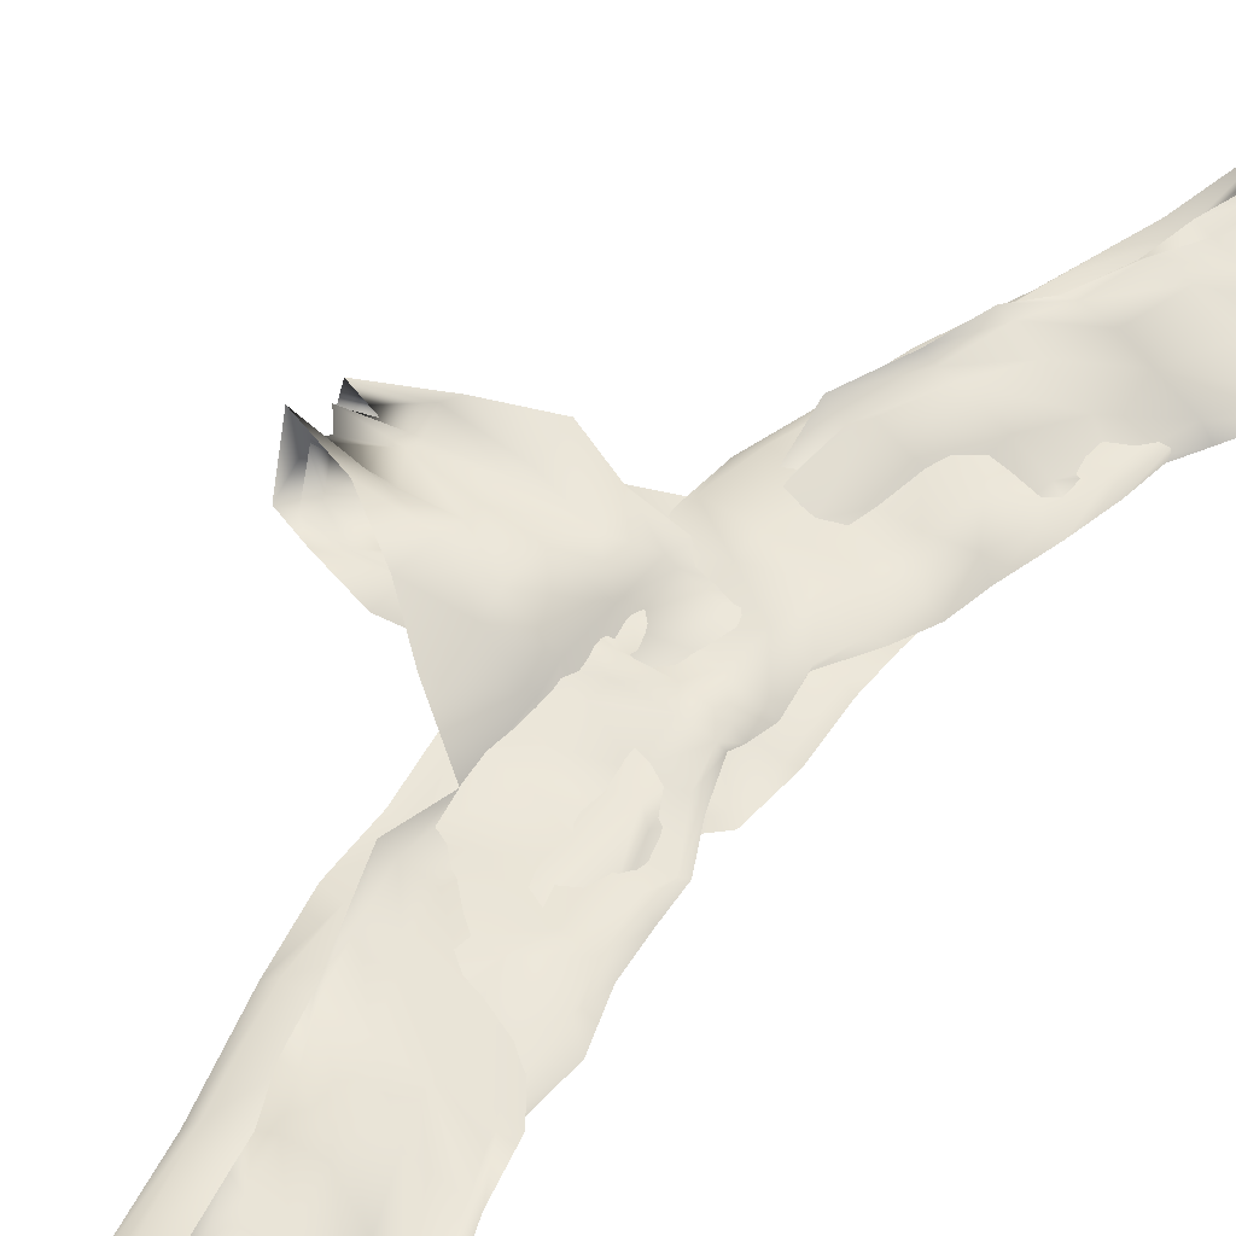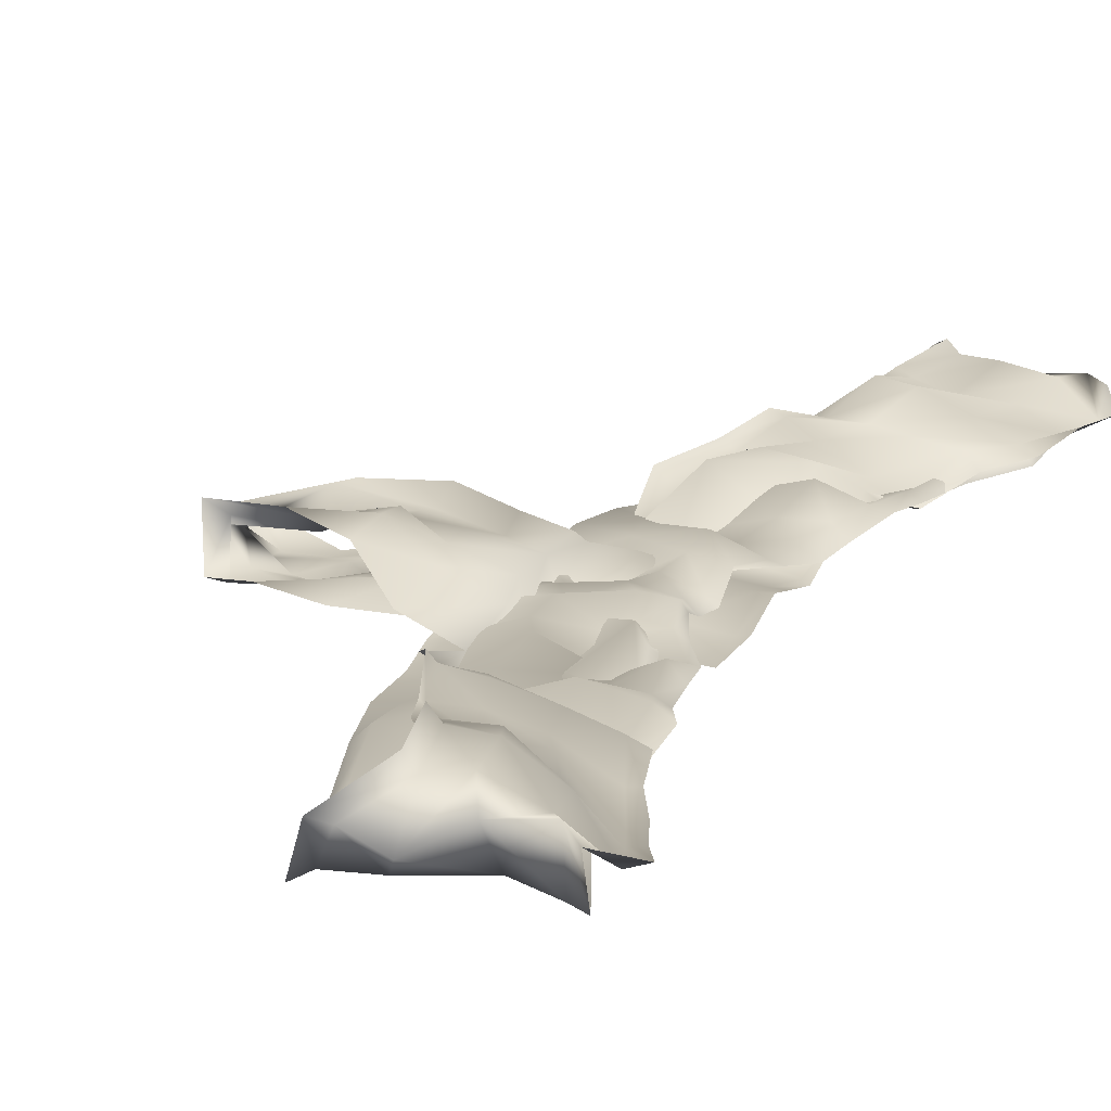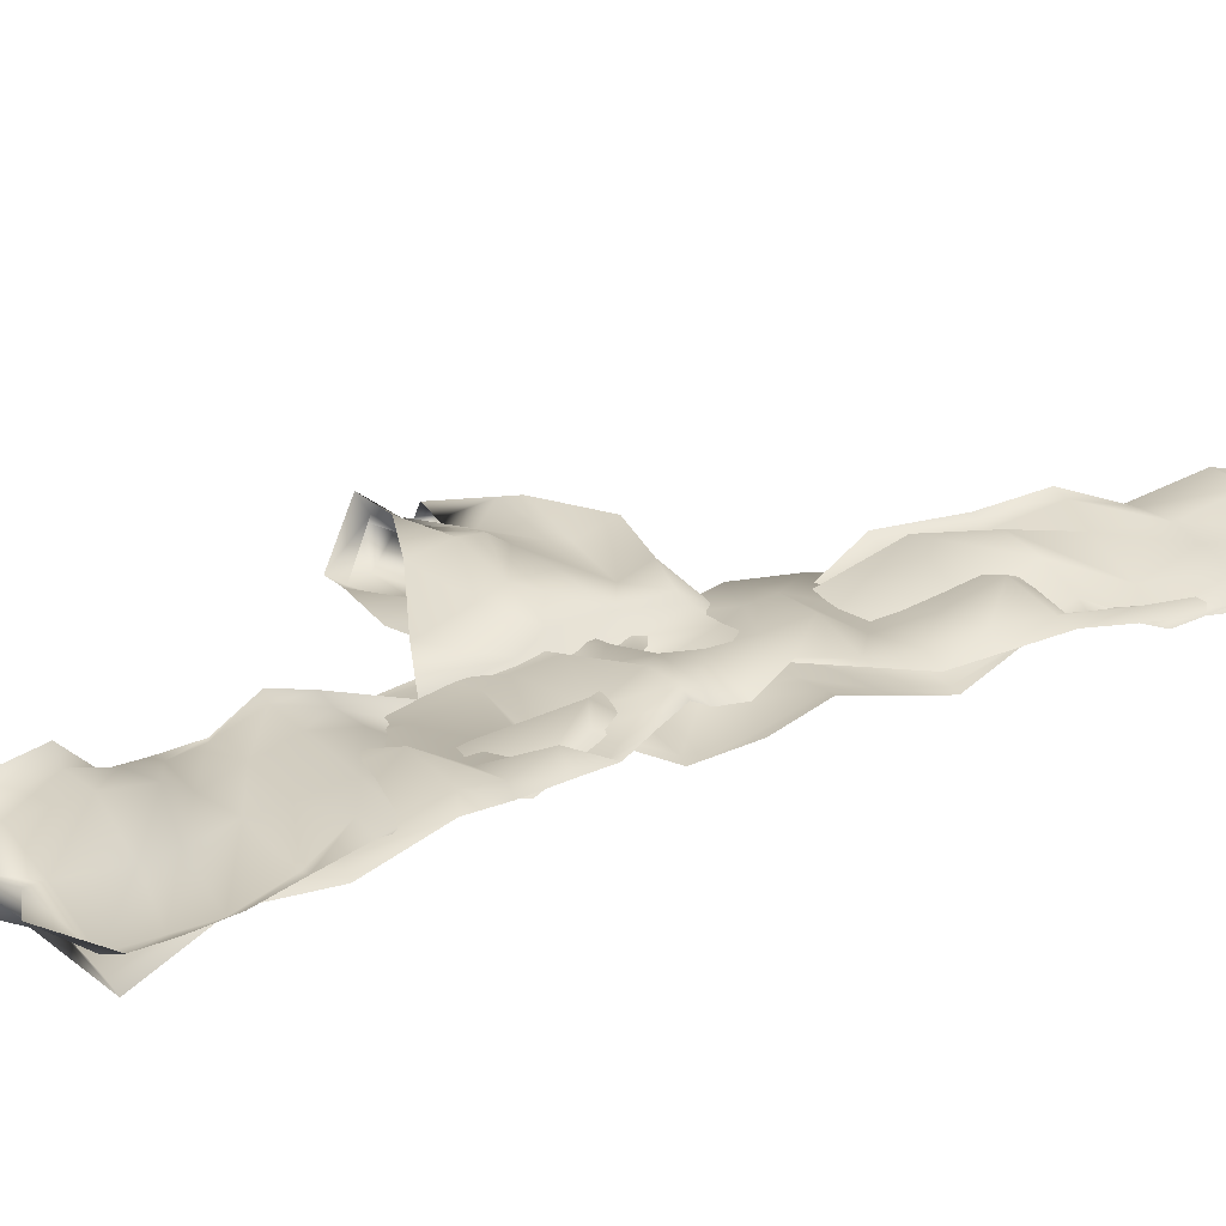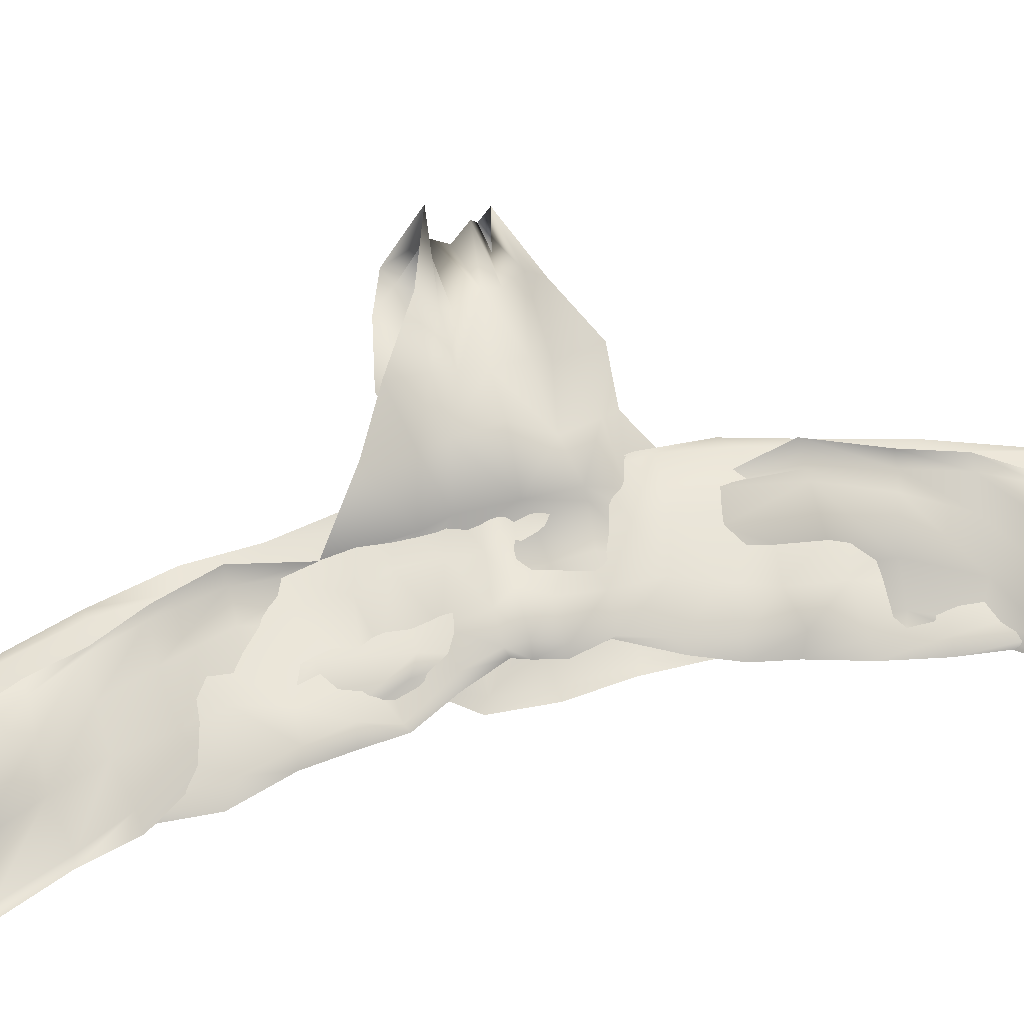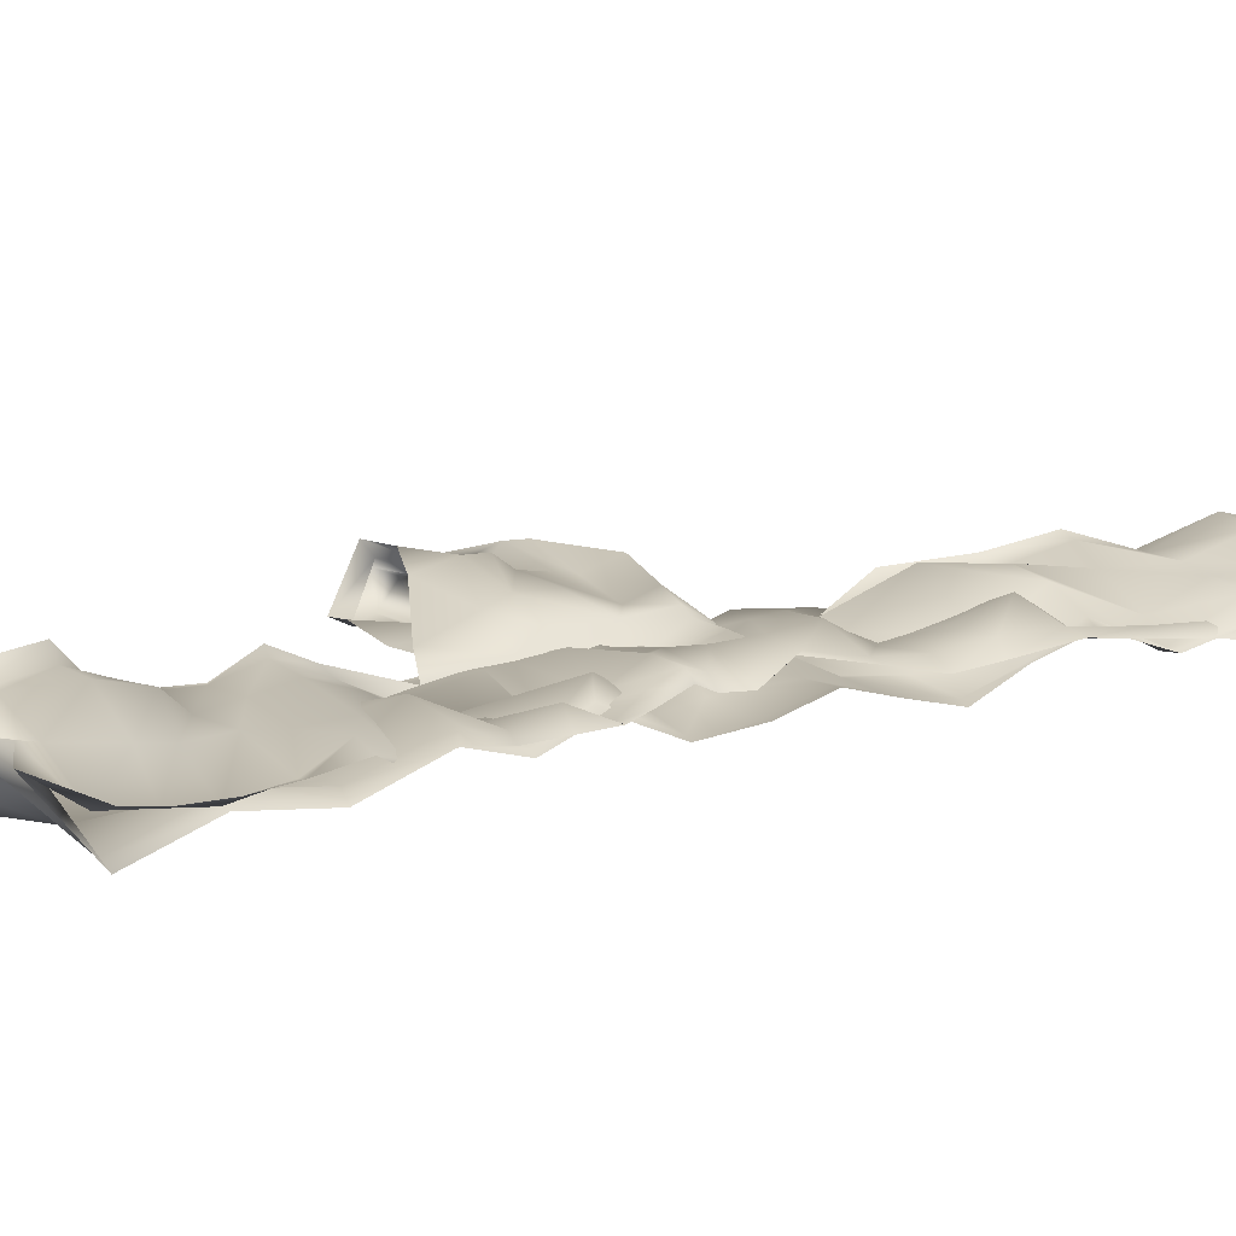
<metadata>
{"format":"obj","ext":"obj","renderer":"f3d","projection":"perspective","resolution":1024,"background":"white","views":[{"elev":51.6,"azim":39.4,"up":"+Y"},{"elev":16.9,"azim":22.0,"up":"+Y"},{"elev":19.2,"azim":51.8,"up":"+Y"},{"elev":63.7,"azim":77.4,"up":"+Y"},{"elev":10.6,"azim":52.0,"up":"+Y"}]}
</metadata>
<code>
o underwear_43431-base.003
v 0.7267 0.858 -0.06497
v 0.7218 0.8551 -0.05072
v 0.7195 0.8536 -0.04006
v 0.7162 0.8561 -0.02797
v 0.7105 0.8587 -0.01351
v 0.7109 0.8539 -0.004736
v 0.7096 0.8542 0.002606
v 0.7295 0.8531 -0.1078
v 0.7106 0.8639 -0.06306
v 0.7067 0.8588 -0.05031
v 0.7016 0.8558 -0.03892
v 0.7008 0.8619 -0.02768
v 0.7006 0.8607 -0.01514
v 0.6992 0.86 -0.004242
v 0.6952 0.8596 0.002861
v 0.7285 0.8563 -0.0803
v 0.7198 0.8518 -0.1095
v 0.6928 0.858 -0.06852
v 0.6867 0.853 -0.0533
v 0.6856 0.8605 -0.03214
v 0.6862 0.86 -0.0235
v 0.6845 0.8526 -0.01173
v 0.6846 0.8536 0.000427
v 0.6816 0.8576 0.002918
v 0.7103 0.8535 -0.08115
v 0.7016 0.8525 -0.1085
v 0.6726 0.8535 -0.06605
v 0.6678 0.8533 -0.04643
v 0.6689 0.8567 -0.02856
v 0.6703 0.8562 -0.01744
v 0.6704 0.8608 -0.007248
v 0.6694 0.8556 -0.001058
v 0.668 0.8561 0.001914
v 0.6979 0.855 -0.0843
v 0.6855 0.8531 -0.1137
v 0.6553 0.8562 -0.01602
v 0.6582 0.8545 -0.007678
v 0.6576 0.8541 -0.001074
v 0.6532 0.8541 0.001881
v 0.6783 0.8558 -0.08634
v 0.6417 0.8558 -0.01727
v 0.6438 0.8564 -0.008625
v 0.6468 0.8572 -0.002257
v 0.6412 0.8549 0.002913
v 0.6283 0.8532 -0.01397
v 0.6294 0.854 -0.006164
v 0.6353 0.855 -0.002707
v 0.6336 0.8511 0.003379
v 0.7488 0.8662 -0.1513
v 0.7373 0.8511 -0.1338
v 0.7481 0.8616 -0.1312
v 0.7531 0.8617 -0.1444
v 0.7431 0.8585 -0.1156
v 0.7348 0.8584 -0.09908
v 0.733 0.8667 -0.1543
v 0.7267 0.8526 -0.1349
v 0.7332 0.8652 -0.1315
v 0.7391 0.8685 -0.1453
v 0.7276 0.8648 -0.1196
v 0.7183 0.8634 -0.1035
v 0.718 0.8658 -0.158
v 0.7106 0.8529 -0.1402
v 0.7196 0.8653 -0.1326
v 0.7252 0.8703 -0.148
v 0.7151 0.8703 -0.1191
v 0.7083 0.8644 -0.1068
v 0.7058 0.8688 -0.1626
v 0.6935 0.8531 -0.1443
v 0.7062 0.8707 -0.1323
v 0.7128 0.8738 -0.1493
v 0.7032 0.8685 -0.1192
v 0.6955 0.8645 -0.1066
v 0.7184 0.8503 -0.001724
v 0.7251 0.8521 -0.08957
v 0.7157 0.8497 -0.03302
v 0.7145 0.8459 -0.0489
v 0.7212 0.8577 -0.07275
v 0.7155 0.8522 -0.06281
v 0.7019 0.8518 -0.001007
v 0.7131 0.8566 -0.09284
v 0.7043 0.8519 -0.02936
v 0.7008 0.8495 -0.04771
v 0.708 0.8641 -0.07413
v 0.7028 0.8552 -0.06275
v 0.6905 0.857 -0.005304
v 0.7014 0.8636 -0.09243
v 0.6916 0.8505 -0.027
v 0.6894 0.8561 -0.04205
v 0.6941 0.8651 -0.07773
v 0.6882 0.8662 -0.06038
v 0.677 0.8612 -0.002401
v 0.6904 0.8693 -0.09364
v 0.6772 0.857 -0.0249
v 0.6781 0.853 -0.03926
v 0.6844 0.8657 -0.0793
v 0.6767 0.8638 -0.06109
v 0.7177 0.8539 -0.01706
v 0.7051 0.8532 -0.01939
v 0.691 0.86 -0.01479
v 0.6773 0.8622 -0.01563
v 0.6598 0.8641 -0.003016
v 0.6638 0.8605 -0.01321
v 0.6476 0.8657 -0.002047
v 0.6467 0.8642 -0.011
v 0.6133 0.8598 -0.001179
v 0.6083 0.8598 -0.006553
v 0.6256 0.8528 0.003038
v 0.6185 0.8545 -0.000501
v 0.663 0.863 -0.02258
v 0.648 0.8636 -0.0155
v 0.6075 0.8569 -0.008292
v 0.6201 0.855 -0.003695
v 0.6581 0.8557 -0.02769
v 0.6471 0.8661 -0.02713
v 0.6069 0.8617 -0.01134
v 0.6184 0.8597 -0.009071
v 0.6272 0.8669 -0.01417
v 0.6273 0.8619 -0.00932
v 0.6297 0.8672 -0.01838
v 0.6277 0.8631 -0.004892
v 0.7298 0.8577 0.06965
v 0.7232 0.8545 0.05387
v 0.7212 0.8543 0.04114
v 0.7199 0.8542 0.03005
v 0.7135 0.8545 0.01857
v 0.7091 0.8562 0.007138
v 0.7307 0.8539 0.1111
v 0.7094 0.8619 0.06464
v 0.7097 0.8556 0.0522
v 0.7058 0.853 0.03657
v 0.7009 0.8515 0.03207
v 0.6987 0.8547 0.01911
v 0.6991 0.8599 0.008464
v 0.7263 0.8502 0.08724
v 0.7193 0.854 0.1116
v 0.692 0.8572 0.07167
v 0.6884 0.8559 0.0496
v 0.6897 0.859 0.03565
v 0.6855 0.8586 0.02674
v 0.6857 0.8597 0.01568
v 0.6845 0.8553 0.006943
v 0.7114 0.8511 0.08303
v 0.7021 0.8551 0.1115
v 0.673 0.8541 0.0692
v 0.6714 0.8538 0.05084
v 0.668 0.8541 0.034
v 0.6695 0.8572 0.02306
v 0.6704 0.8551 0.01193
v 0.6711 0.8587 0.007398
v 0.6973 0.8551 0.08561
v 0.6869 0.8525 0.1173
v 0.6587 0.8524 0.01736
v 0.6559 0.8585 0.01172
v 0.6602 0.8568 0.006948
v 0.6787 0.8545 0.0901
v 0.6417 0.8538 0.02145
v 0.6433 0.8571 0.01335
v 0.6468 0.8571 0.006463
v 0.6247 0.8557 0.01849
v 0.6297 0.8545 0.01371
v 0.6344 0.8539 0.00937
v 0.7464 0.8692 0.1552
v 0.7407 0.8506 0.137
v 0.7475 0.8607 0.1305
v 0.7533 0.8634 0.1432
v 0.7425 0.8591 0.1166
v 0.7356 0.8582 0.1009
v 0.7307 0.8716 0.1564
v 0.7262 0.8547 0.1362
v 0.7352 0.8674 0.1298
v 0.7385 0.8702 0.1463
v 0.7284 0.8645 0.1182
v 0.7209 0.8632 0.1029
v 0.7187 0.8649 0.16
v 0.71 0.8545 0.1424
v 0.7228 0.8744 0.129
v 0.7261 0.8752 0.1462
v 0.7171 0.8704 0.1143
v 0.7087 0.8635 0.1034
v 0.7055 0.8709 0.163
v 0.694 0.8523 0.1462
v 0.7099 0.8781 0.1282
v 0.7142 0.877 0.1466
v 0.7037 0.8688 0.1168
v 0.6962 0.8655 0.1037
v 0.7316 0.8589 0.08608
v 0.711 0.8539 0.02635
v 0.7152 0.8499 0.04434
v 0.7205 0.8534 0.07363
v 0.717 0.8541 0.06017
v 0.7148 0.8606 0.08974
v 0.7054 0.8599 0.02554
v 0.7004 0.8557 0.04589
v 0.7118 0.8604 0.07547
v 0.7019 0.854 0.06012
v 0.7036 0.8637 0.09046
v 0.6908 0.8492 0.02512
v 0.691 0.8481 0.041
v 0.699 0.8644 0.07719
v 0.6911 0.8586 0.05986
v 0.6914 0.8639 0.08988
v 0.6779 0.8577 0.01971
v 0.6789 0.8553 0.04075
v 0.6867 0.8677 0.07627
v 0.6781 0.8612 0.06025
v 0.7171 0.8487 0.01436
v 0.7049 0.8509 0.01201
v 0.6921 0.8546 0.01147
v 0.6774 0.8613 0.01213
v 0.6617 0.8649 0.00926
v 0.6499 0.8699 0.004982
v 0.6116 0.8619 0.00431
v 0.6198 0.8551 0.008901
v 0.6622 0.8627 0.01633
v 0.6485 0.8698 0.01051
v 0.6134 0.8639 0.004452
v 0.6165 0.8526 0.01208
v 0.6587 0.8572 0.02808
v 0.6464 0.867 0.02036
v 0.6062 0.8663 0.002941
v 0.6123 0.854 0.01435
v 0.6309 0.8654 0.005048
v 0.6314 0.8618 0.001949
v 0.6277 0.8685 0.009588
v 0.7205 0.8519 -0.08901
v 0.7114 0.8501 -0.03176
v 0.7127 0.8471 -0.04845
v 0.7313 0.8627 -0.09915
v 0.7152 0.8499 -0.001177
v 0.7065 0.8571 0.002359
v 0.7283 0.8571 -0.1079
v 0.7221 0.8593 -0.06427
v 0.7173 0.8584 -0.05292
v 0.7129 0.8571 -0.02771
v 0.7135 0.849 0.01261
v 0.7102 0.8593 -0.01482
v 0.7082 0.8555 -0.005475
v 0.7148 0.8565 -0.03994
v 0.7171 0.8587 0.04051
v 0.7178 0.8542 0.03112
v 0.7187 0.856 0.05208
v 0.71 0.8567 0.01811
v 0.7285 0.8567 0.1102
v 0.714 0.8534 -0.01876
v 0.7077 0.859 0.00824
v 0.7238 0.8595 0.06545
v 0.7223 0.8526 0.08621
v 0.7154 0.855 0.0603
v 0.719 0.8539 0.07103
v 0.7133 0.8511 0.04388
v 0.727 0.8612 0.08667
v 0.709 0.8559 0.02783
v 0.7245 0.8579 -0.08167
v 0.7369 0.8521 0.1369
v 0.7439 0.8597 0.1309
v 0.739 0.8572 0.1178
v 0.7321 0.8574 0.1002
v 0.7487 0.8622 0.1448
v 0.7422 0.872 0.1525
v 0.7448 0.8592 -0.1314
v 0.7388 0.8605 -0.1167
v 0.7344 0.8541 -0.1344
v 0.7486 0.8597 -0.1453
v 0.7444 0.8689 -0.1499
v 0.7178 0.8594 -0.07363
v 0.7132 0.8518 -0.06376
v 0.6799 0.8603 -0.01584
v 0.706 0.8721 -0.1182
v 0.7158 0.8705 -0.1496
v 0.7104 0.8686 -0.1324
v 0.6987 0.8646 -0.1073
v 0.7092 0.8701 -0.1595
v 0.6986 0.8529 -0.1424
v 0.6806 0.8512 0.02171
v 0.6932 0.864 0.09103
v 0.6891 0.8658 0.07699
v 0.6823 0.8594 0.06003
v 0.6793 0.8507 0.04025
v 0.679 0.8547 0.01197
v 0.6794 0.855 0.07002
v 0.6772 0.8532 0.05256
v 0.672 0.856 0.01218
v 0.6751 0.8568 0.00654
v 0.6726 0.855 0.03139
v 0.6907 0.8578 0.116
v 0.6722 0.8535 0.02391
v 0.6827 0.8583 0.08931
v 0.6712 0.8587 -0.03186
v 0.6708 0.8551 -0.01951
v 0.6728 0.8572 -0.04972
v 0.6762 0.8539 -0.06986
v 0.6888 0.8579 -0.1133
v 0.6719 0.857 0.002288
v 0.6726 0.8554 -0.001374
v 0.6741 0.8581 -0.009248
v 0.7004 0.866 0.1035
v 0.683 0.858 -0.08776
v 0.7077 0.8703 0.1156
v 0.7168 0.8734 0.1465
v 0.7098 0.8696 0.1614
v 0.6988 0.8549 0.1452
v 0.7131 0.8748 0.1285
v 0.6812 0.8525 -0.02614
v 0.68 0.856 -0.04102
v 0.6784 0.8537 -0.004502
v 0.6816 0.8587 -0.06173
v 0.6941 0.8677 -0.09353
v 0.6879 0.863 -0.07966
f 233 10 9 232
f 238 11 10 233
f 234 12 11 238
f 236 13 12 234
f 237 14 13 236
f 230 15 14 237
f 10 19 18 9
f 11 20 19 10
f 253 25 17 231
f 12 21 20 11
f 13 22 21 12
f 14 23 22 13
f 15 24 23 14
f 293 33 32 294
f 25 34 26 17
f 294 32 31 295
f 33 39 38 32
f 32 38 37 31
f 38 43 42 37
f 39 44 43 38
f 43 47 46 42
f 44 48 47 43
f 262 56 55 264
f 264 55 58 263
f 261 59 60 228
f 263 58 57 260
f 260 57 59 261
f 56 62 61 55
f 55 61 64 58
f 59 65 66 60
f 58 64 63 57
f 57 63 65 59
f 231 17 56 262
f 17 26 62 56
f 225 80 83 265
f 266 84 82 227
f 265 83 84 266
f 244 98 79 229
f 227 82 81 226
f 80 86 89 83
f 84 90 88 82
f 83 89 90 84
f 98 99 85 79
f 82 88 87 81
f 267 100 91 305
f 226 81 98 244
f 81 87 99 98
f 303 93 100 267
f 102 104 103 101
f 102 109 110 104
f 60 66 86 80
f 228 60 80 225
f 232 9 25 253
f 9 18 34 25
f 104 118 120 103
f 104 110 117 118
f 100 93 109 102
f 102 101 91 100
f 106 111 112 108
f 108 107 105 106
f 108 112 46 47
f 107 108 47 48
f 106 105 120 118
f 118 117 111 106
f 241 246 128 129
f 239 241 129 130
f 240 239 130 131
f 242 240 131 132
f 245 242 132 133
f 230 245 133 15
f 129 128 136 137
f 130 129 137 138
f 247 243 135 142
f 131 130 138 139
f 132 131 139 140
f 133 132 140 141
f 15 133 141 24
f 293 283 149 33
f 142 135 143 150
f 283 282 148 149
f 33 149 154 39
f 149 148 153 154
f 154 153 157 158
f 39 154 158 44
f 158 157 160 161
f 44 158 161 48
f 254 259 168 169
f 259 258 171 168
f 256 257 173 172
f 258 255 170 171
f 255 256 172 170
f 169 168 174 175
f 168 171 177 174
f 172 173 179 178
f 171 170 176 177
f 170 172 178 176
f 243 254 169 135
f 135 169 175 143
f 251 249 194 191
f 248 250 193 195
f 249 248 195 194
f 235 229 79 207
f 250 252 192 193
f 191 194 199 196
f 195 193 198 200
f 194 195 200 199
f 207 79 85 208
f 193 192 197 198
f 279 305 91 209
f 252 235 207 192
f 192 207 208 197
f 274 279 209 202
f 210 101 103 211
f 210 211 215 214
f 173 191 196 179
f 257 251 191 173
f 246 247 142 128
f 128 142 150 136
f 211 103 120 223
f 211 223 222 215
f 209 210 214 202
f 210 209 91 101
f 212 213 217 216
f 213 212 105 107
f 213 161 160 217
f 107 48 161 213
f 212 223 120 105
f 223 212 216 222
f 136 150 287 280
f 179 196 275 296
f 197 208 279 274
f 198 197 274 278
f 208 85 305 279
f 199 200 277 276
f 200 198 278 277
f 196 199 276 275
f 143 175 301 285
f 176 178 298 302
f 177 176 302 299
f 178 179 296 298
f 174 177 299 300
f 175 174 300 301
f 150 143 285 287
f 141 140 282 283
f 140 139 286 282
f 139 138 284 286
f 138 137 281 284
f 137 136 280 281
f 24 141 283 293
f 18 291 297 34
f 66 271 307 86
f 87 303 267 99
f 88 304 303 87
f 99 267 305 85
f 89 308 306 90
f 90 306 304 88
f 86 307 308 89
f 26 292 273 62
f 63 270 268 65
f 64 269 270 63
f 65 268 271 66
f 61 272 269 64
f 62 273 272 61
f 34 297 292 26
f 23 294 295 22
f 22 295 289 21
f 21 289 288 20
f 20 288 290 19
f 19 290 291 18
f 24 293 294 23
f 290 28 27 291
f 288 29 28 290
f 289 30 29 288
f 295 31 30 289
f 297 40 35 292
f 31 37 36 30
f 37 42 41 36
f 42 46 45 41
f 273 68 67 272
f 272 67 70 269
f 268 71 72 271
f 269 70 69 270
f 270 69 71 268
f 292 35 68 273
f 307 92 95 308
f 306 96 94 304
f 308 95 96 306
f 304 94 93 303
f 109 113 114 110
f 271 72 92 307
f 291 27 40 297
f 110 114 119 117
f 93 94 113 109
f 111 115 116 112
f 112 116 45 46
f 117 119 115 111
f 281 280 144 145
f 284 281 145 146
f 286 284 146 147
f 282 286 147 148
f 287 285 151 155
f 148 147 152 153
f 153 152 156 157
f 157 156 159 160
f 301 300 180 181
f 300 299 183 180
f 298 296 185 184
f 299 302 182 183
f 302 298 184 182
f 285 301 181 151
f 275 276 204 201
f 277 278 203 205
f 276 277 205 204
f 278 274 202 203
f 214 215 219 218
f 296 275 201 185
f 280 287 155 144
f 215 222 224 219
f 202 214 218 203
f 216 217 221 220
f 217 160 159 221
f 222 216 220 224
f 121 134 247 246
f 167 186 251 257
f 187 206 235 252
f 188 187 252 250
f 206 73 229 235
f 189 190 248 249
f 190 188 250 248
f 186 189 249 251
f 127 163 254 243
f 164 166 256 255
f 165 164 255 258
f 166 167 257 256
f 162 165 258 259
f 163 162 259 254
f 134 127 243 247
f 7 126 245 230
f 126 125 242 245
f 125 124 240 242
f 124 123 239 240
f 123 122 241 239
f 122 121 246 241
f 1 232 253 16
f 54 228 225 74
f 75 226 244 97
f 76 227 226 75
f 97 244 229 73
f 77 265 266 78
f 78 266 227 76
f 74 225 265 77
f 8 231 262 50
f 51 260 261 53
f 52 263 260 51
f 53 261 228 54
f 49 264 263 52
f 50 262 264 49
f 16 253 231 8
f 7 230 237 6
f 6 237 236 5
f 5 236 234 4
f 4 234 238 3
f 3 238 233 2
f 2 233 232 1

</code>
